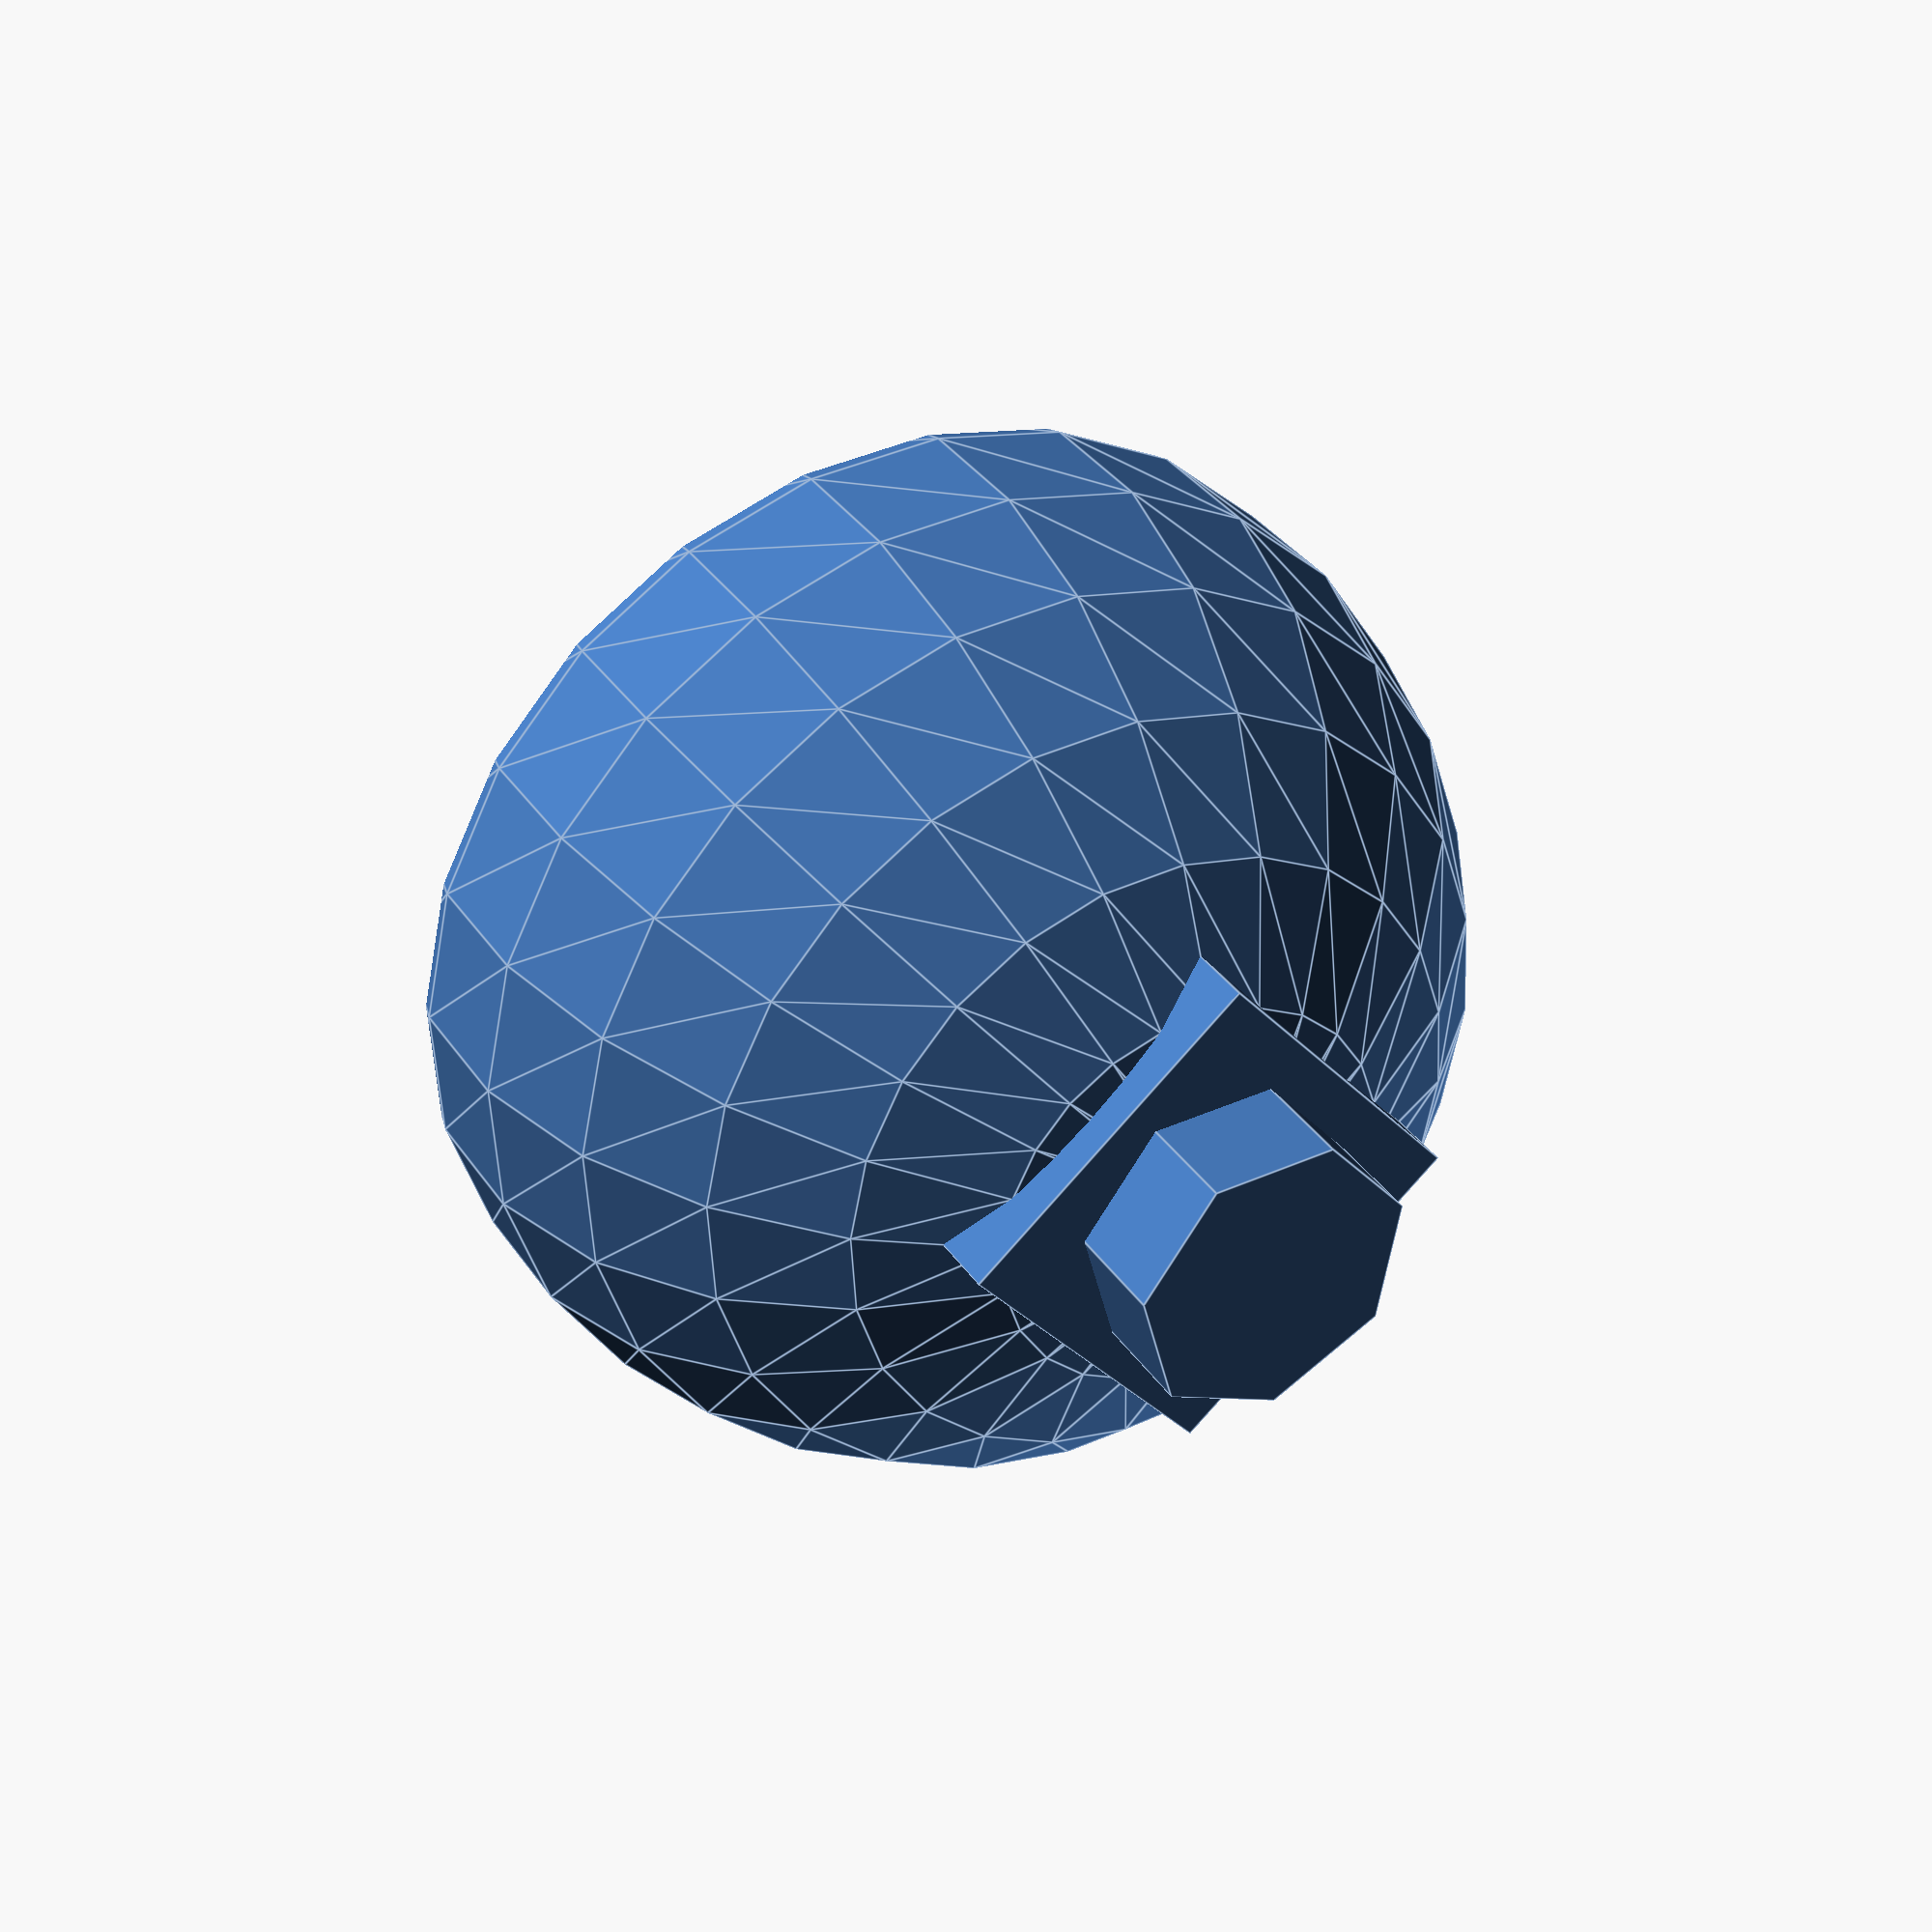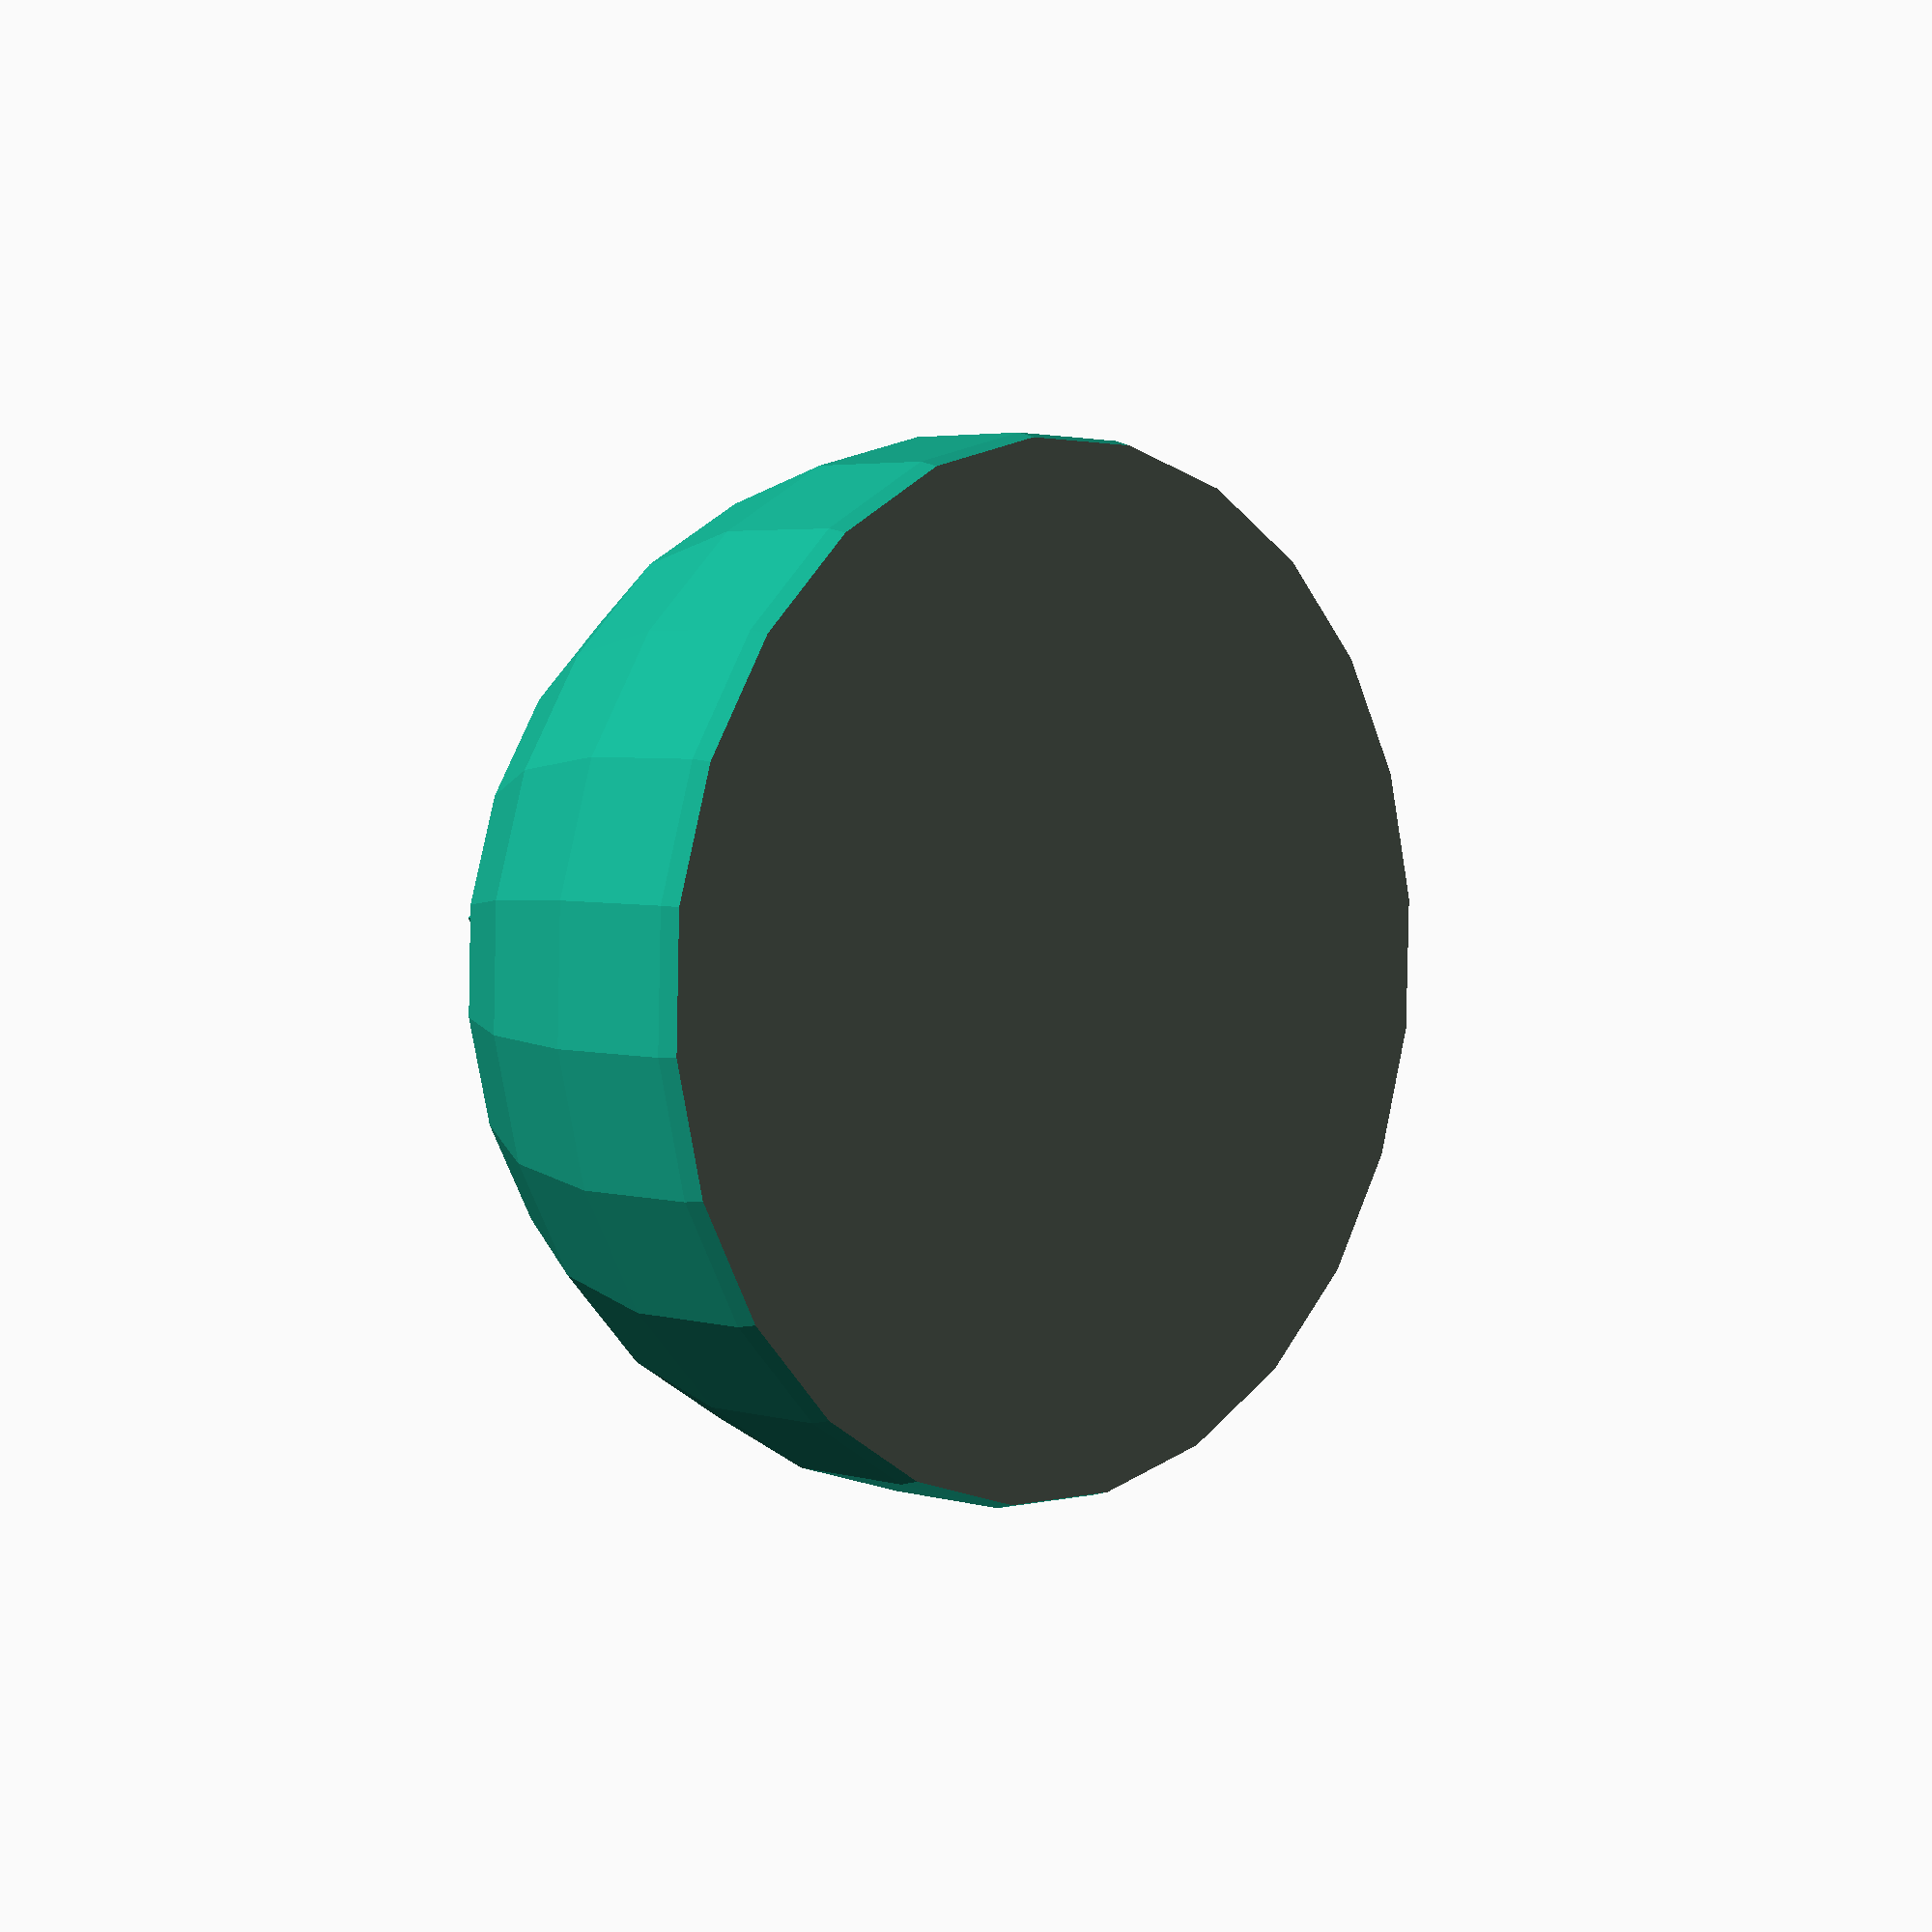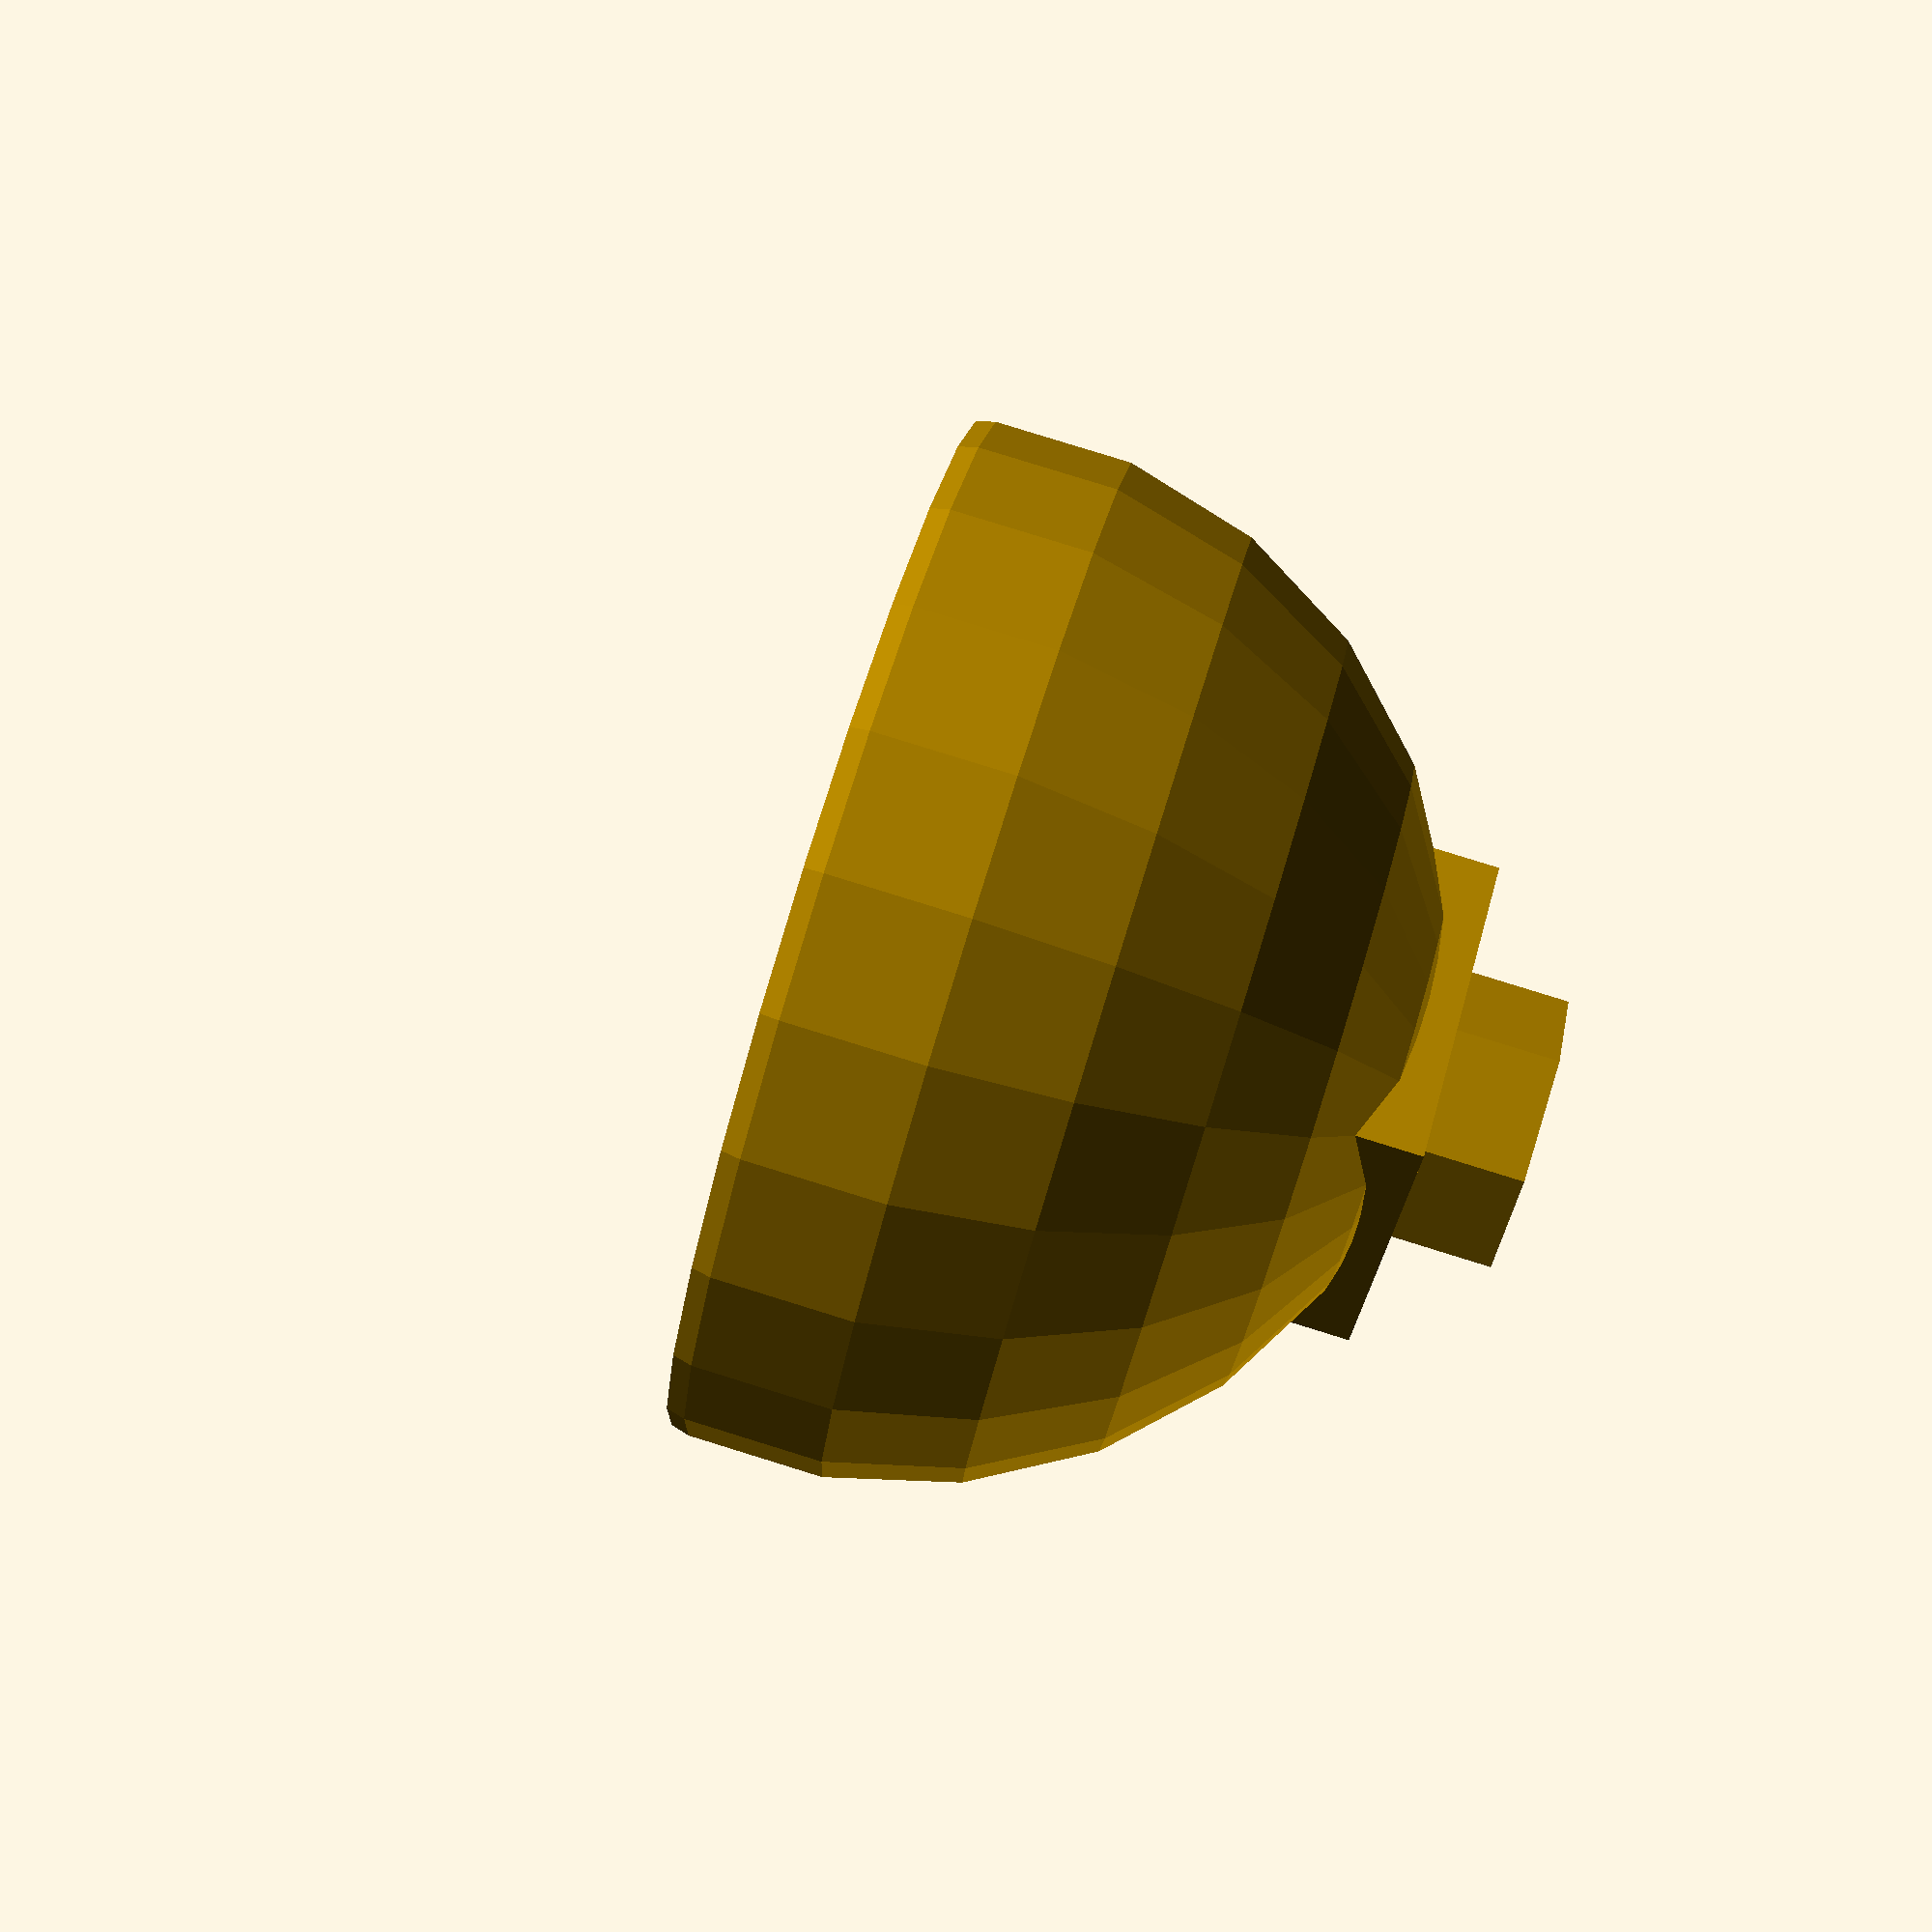
<openscad>
union() {
  base();
  top();
}


module base() {
  difference() {
    sphere(r=7.5);
    translate([0, 0, -5]) cube([15,15,7.5], center=true);
  }
}

module top() {
  translate([0,0,7]) cube([5, 5, 1], center=true);
  translate([0,0,8]) cylinder(r1=2, r2=2, h=2, center=true);
}

</openscad>
<views>
elev=145.6 azim=319.2 roll=208.9 proj=p view=edges
elev=176.4 azim=305.9 roll=45.5 proj=p view=wireframe
elev=97.7 azim=117.2 roll=252.8 proj=p view=wireframe
</views>
